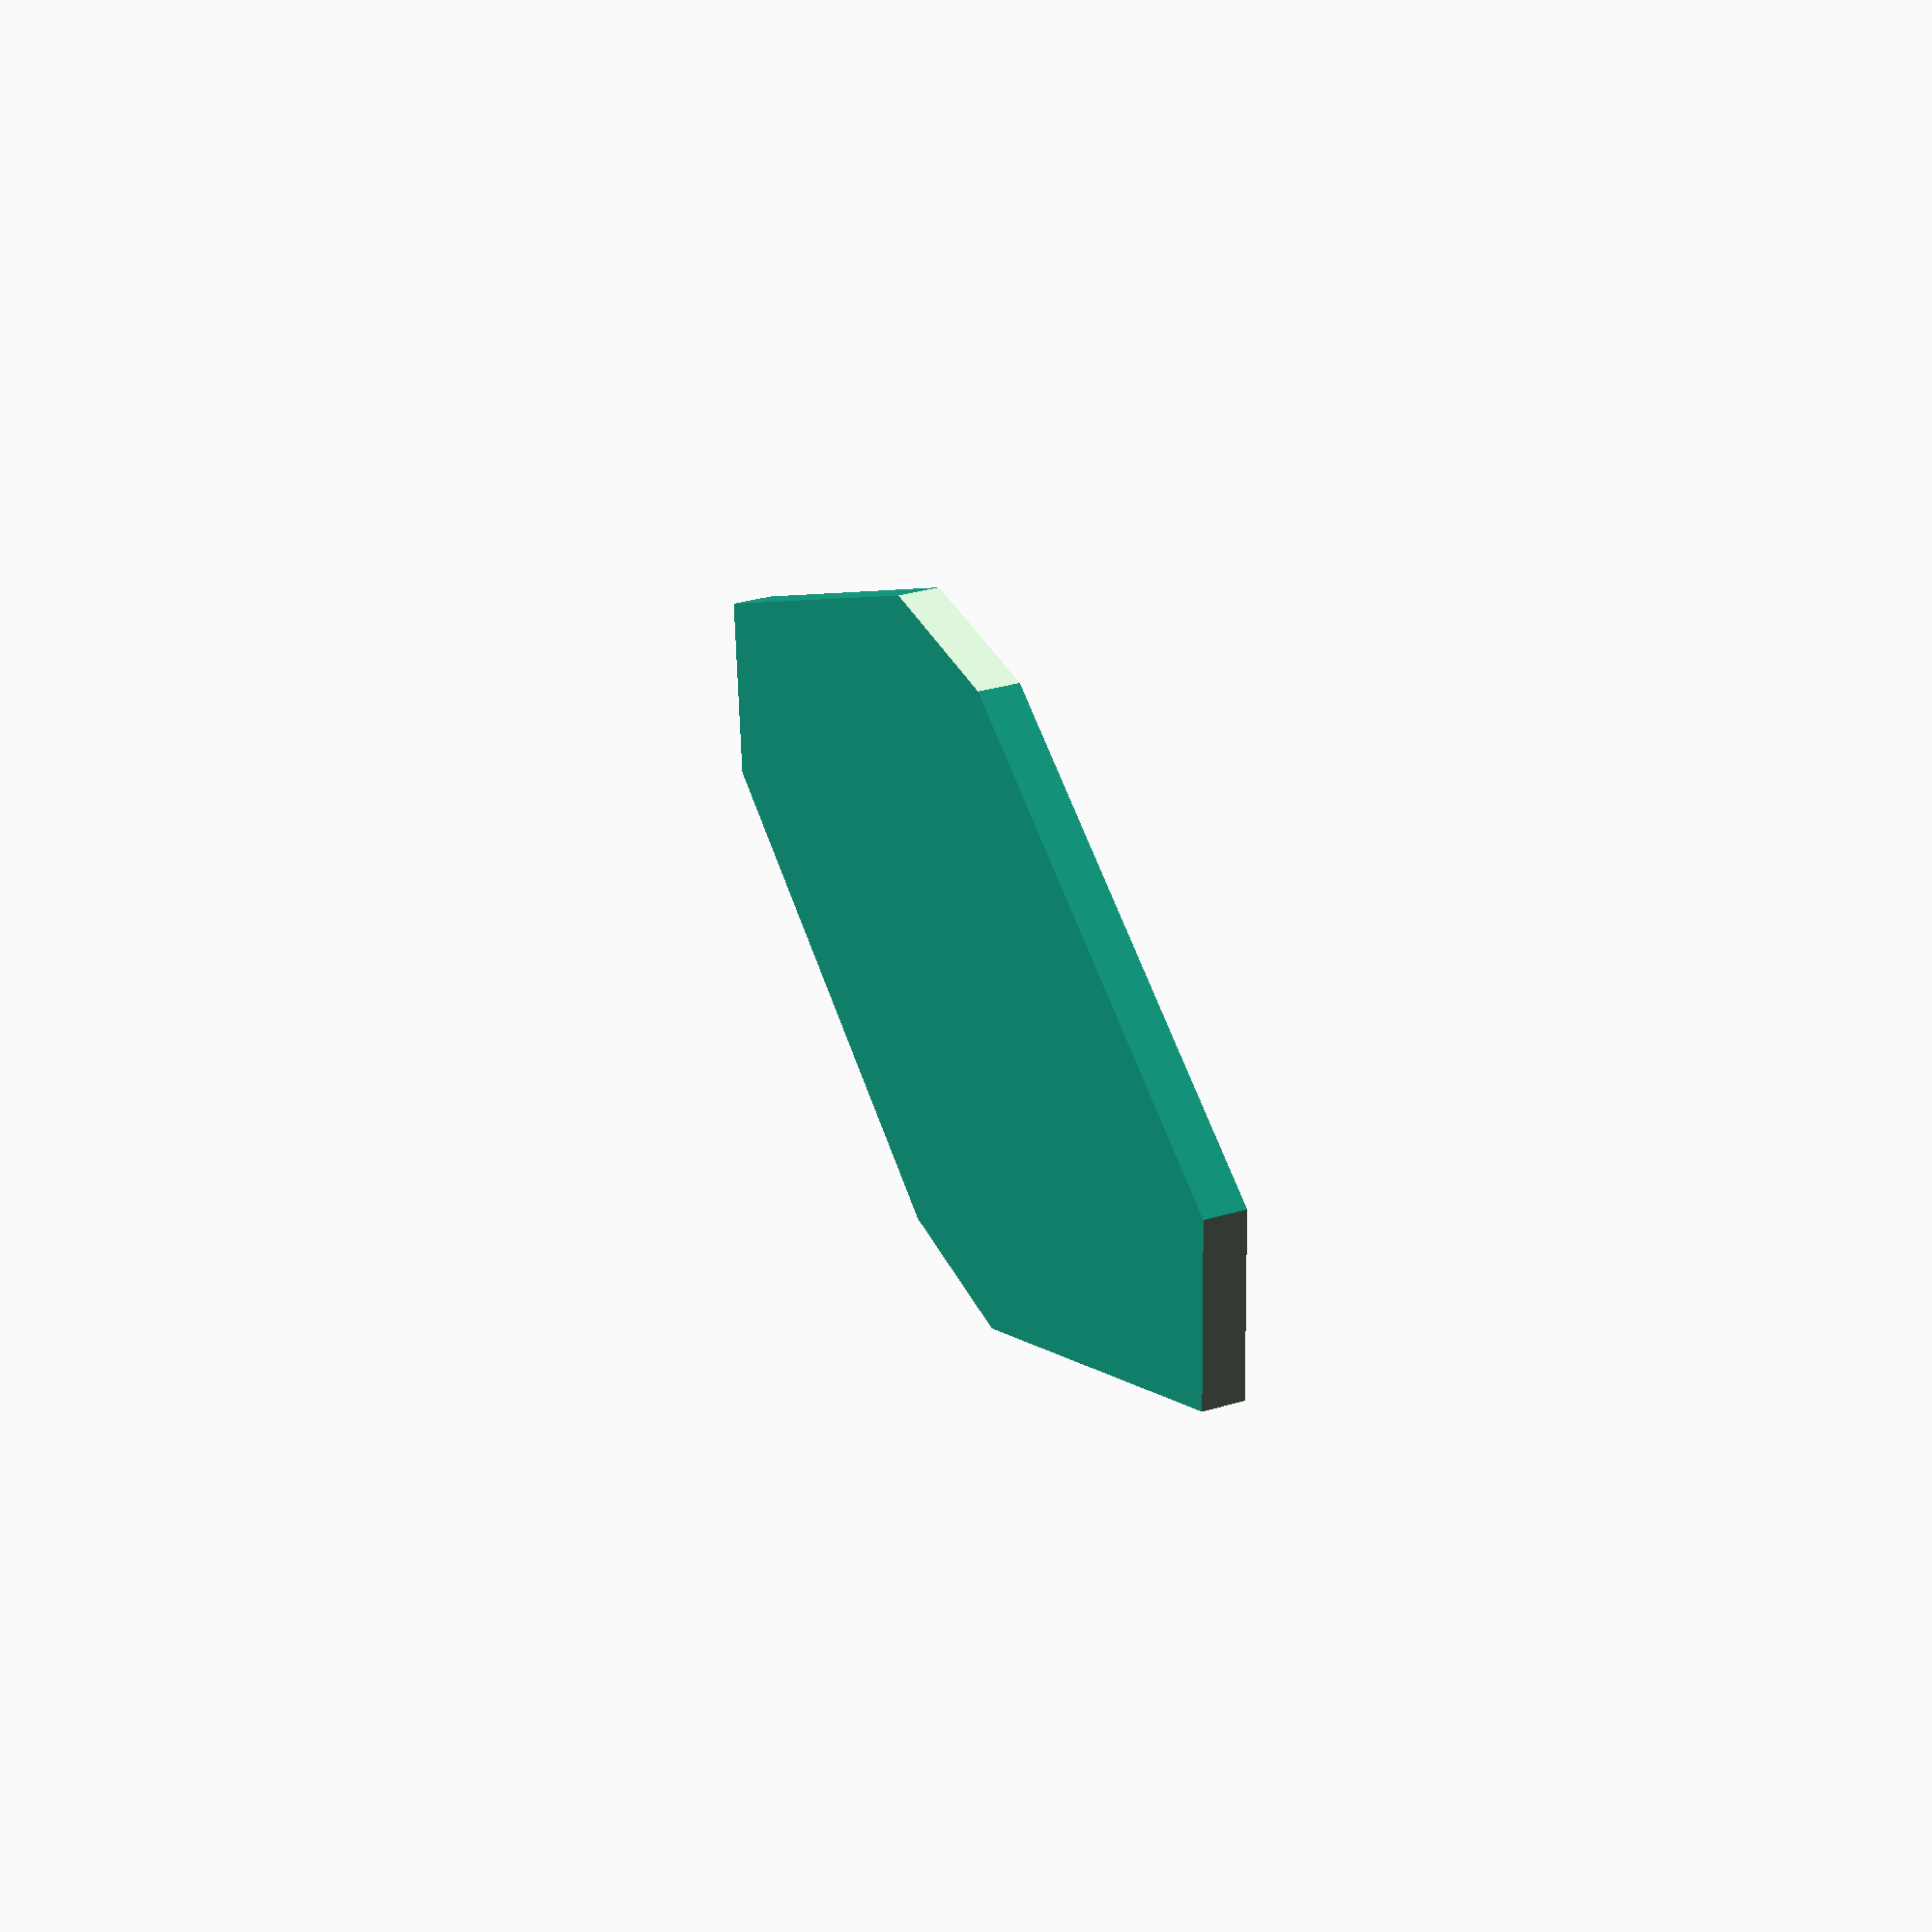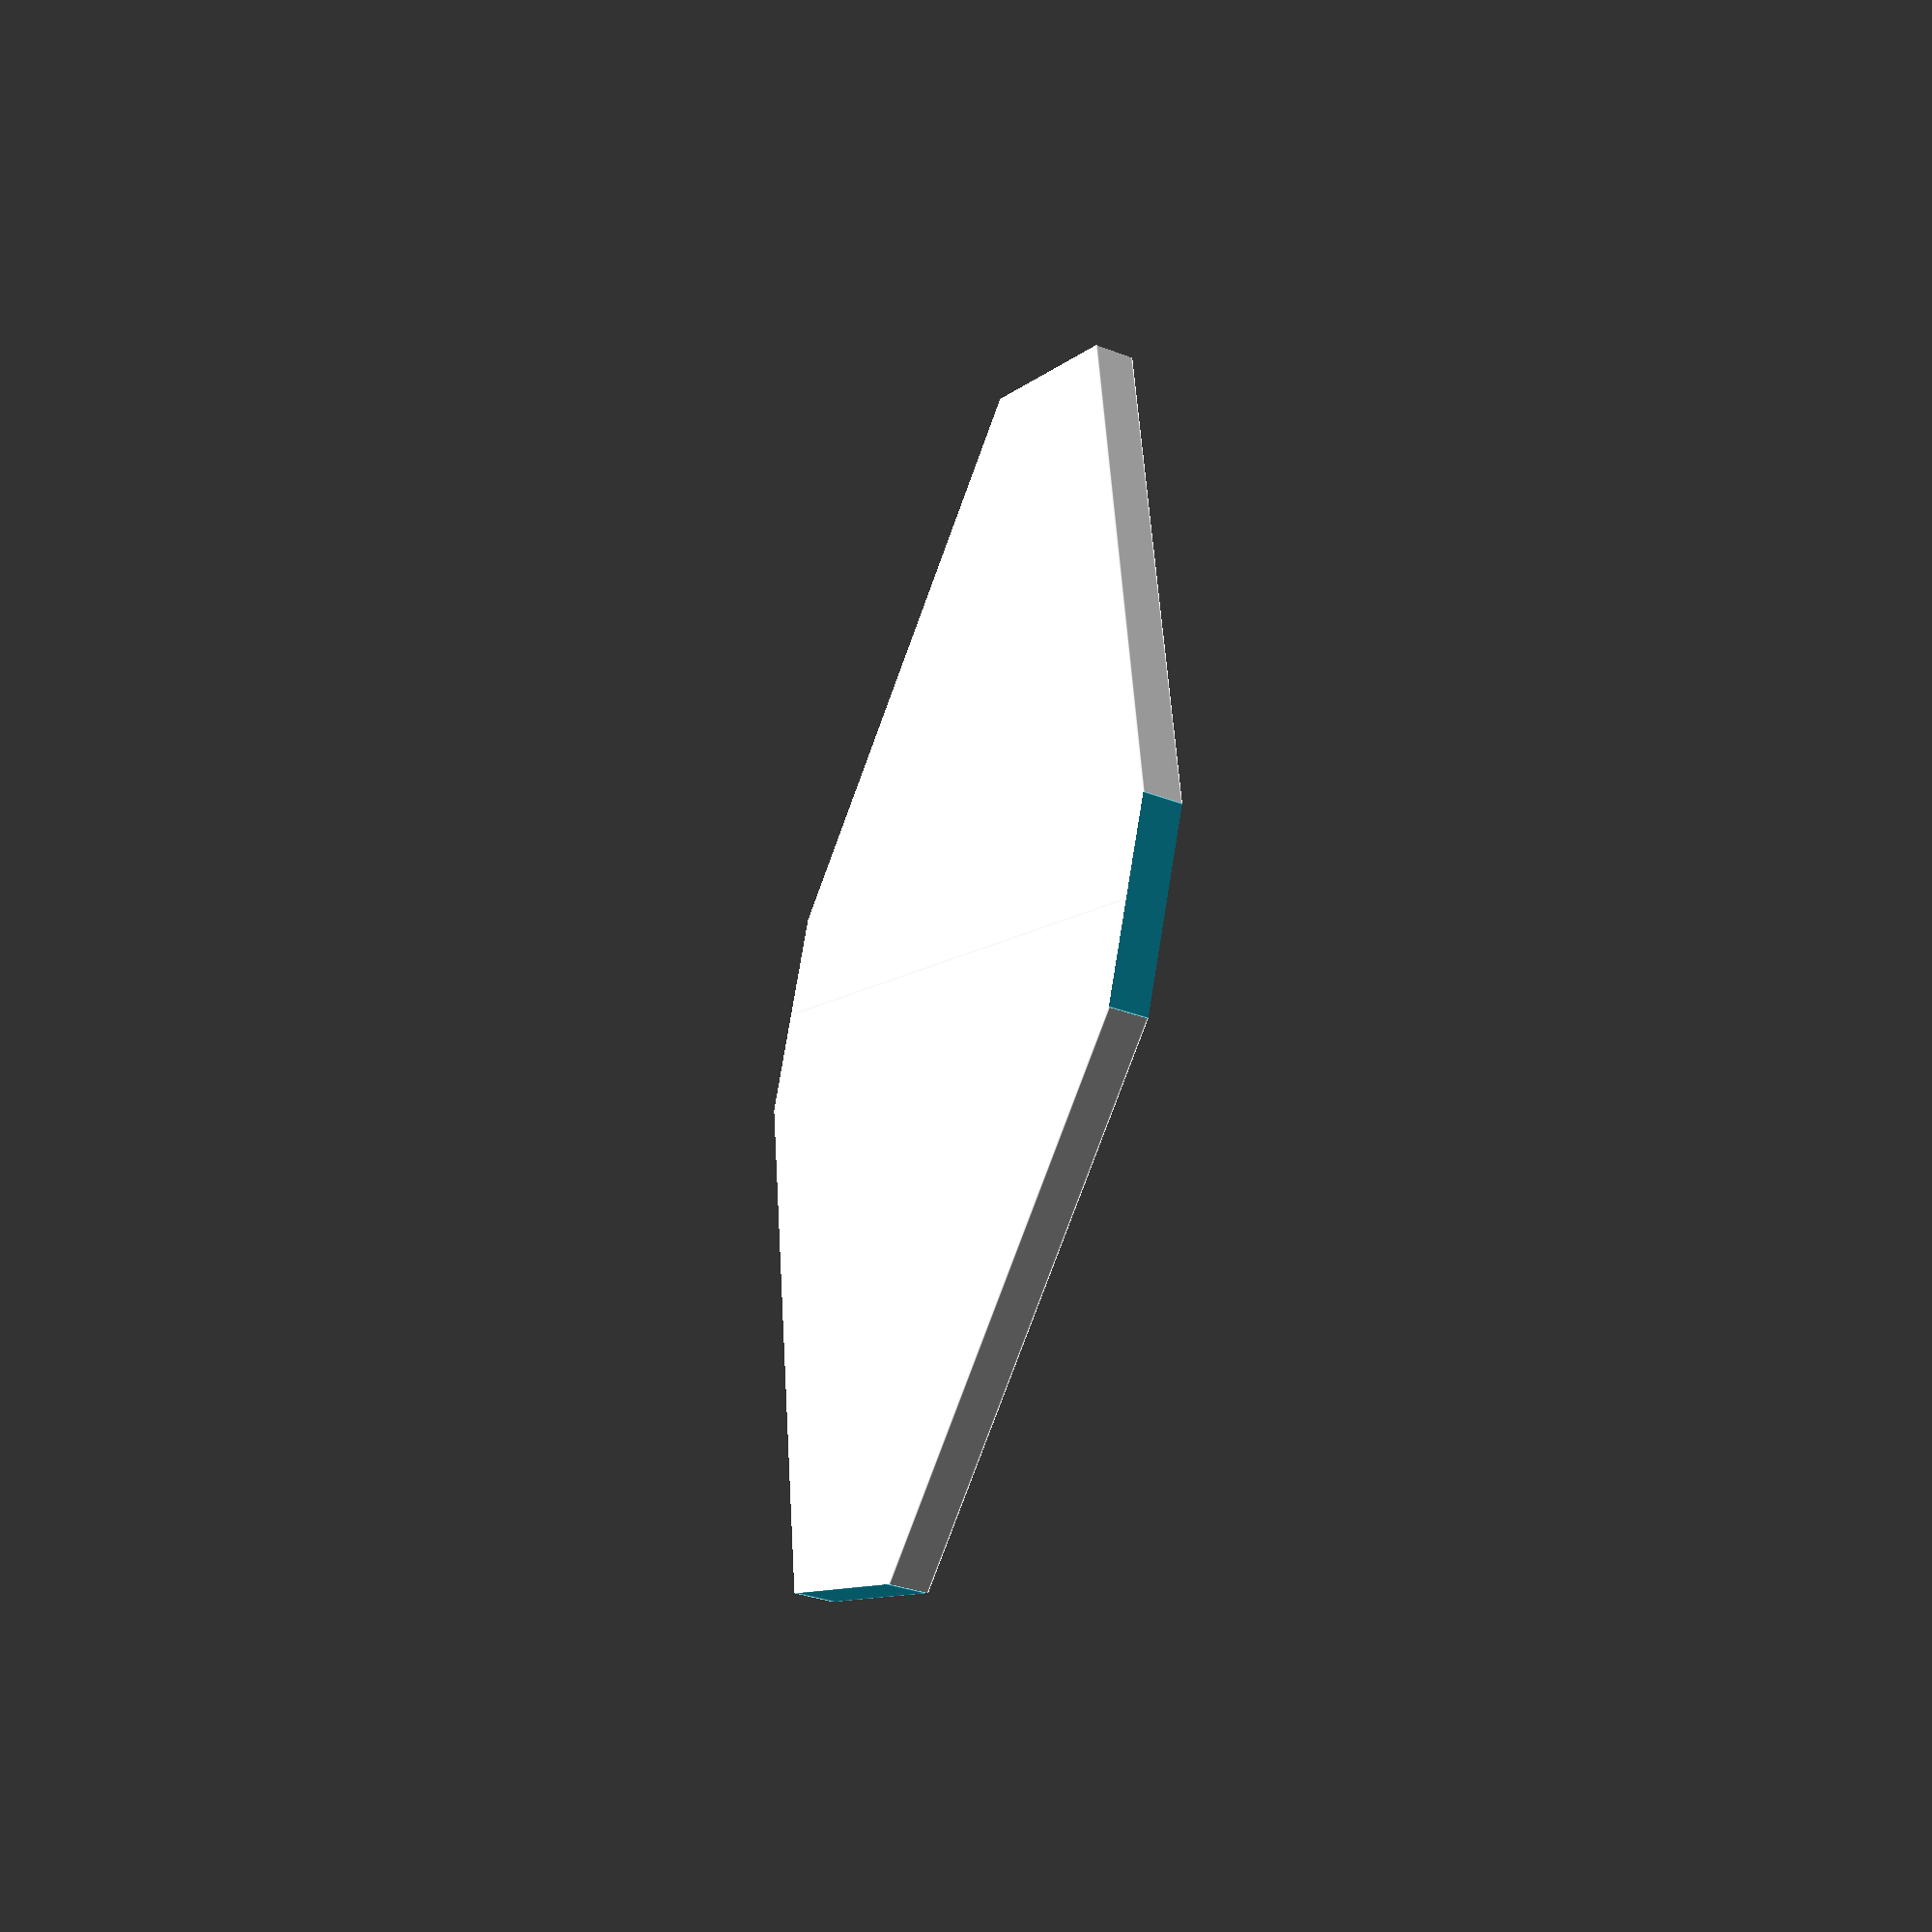
<openscad>
// Unit of length: Unit.MM
$fa = 1.0;
$fs = 0.1;

difference()
{
   difference()
   {
      difference()
      {
         difference()
         {
            polygon(points = [[0.0, 10.0], [-20.0, 0.0], [0.0, -10.0], [20.0, 0.0]]);
            polygon(points = [[0.0, 10.559], [2.7236, 9.1972], [2.5, 8.75], [-2.5, 8.75], [-2.7236, 9.1972]]);
         }
         polygon(points = [[-20.2236, -0.4472], [-20.5, 0.0], [-20.2236, 0.4472], [-15.2236, 2.9472], [-15.0, 2.5], [-15.0, -2.5], [-15.2236, -2.9472]]);
      }
      polygon(points = [[0.0, -10.559], [-2.7236, -9.1972], [-2.5, -8.75], [2.5, -8.75], [2.7236, -9.1972]]);
   }
   polygon(points = [[20.2236, 0.4472], [20.5, 0.0], [20.2236, -0.4472], [15.2236, -2.9472], [15.0, -2.5], [15.0, 2.5], [15.2236, 2.9472]]);
}

</openscad>
<views>
elev=325.0 azim=183.2 roll=248.6 proj=p view=solid
elev=32.1 azim=109.6 roll=61.3 proj=p view=edges
</views>
